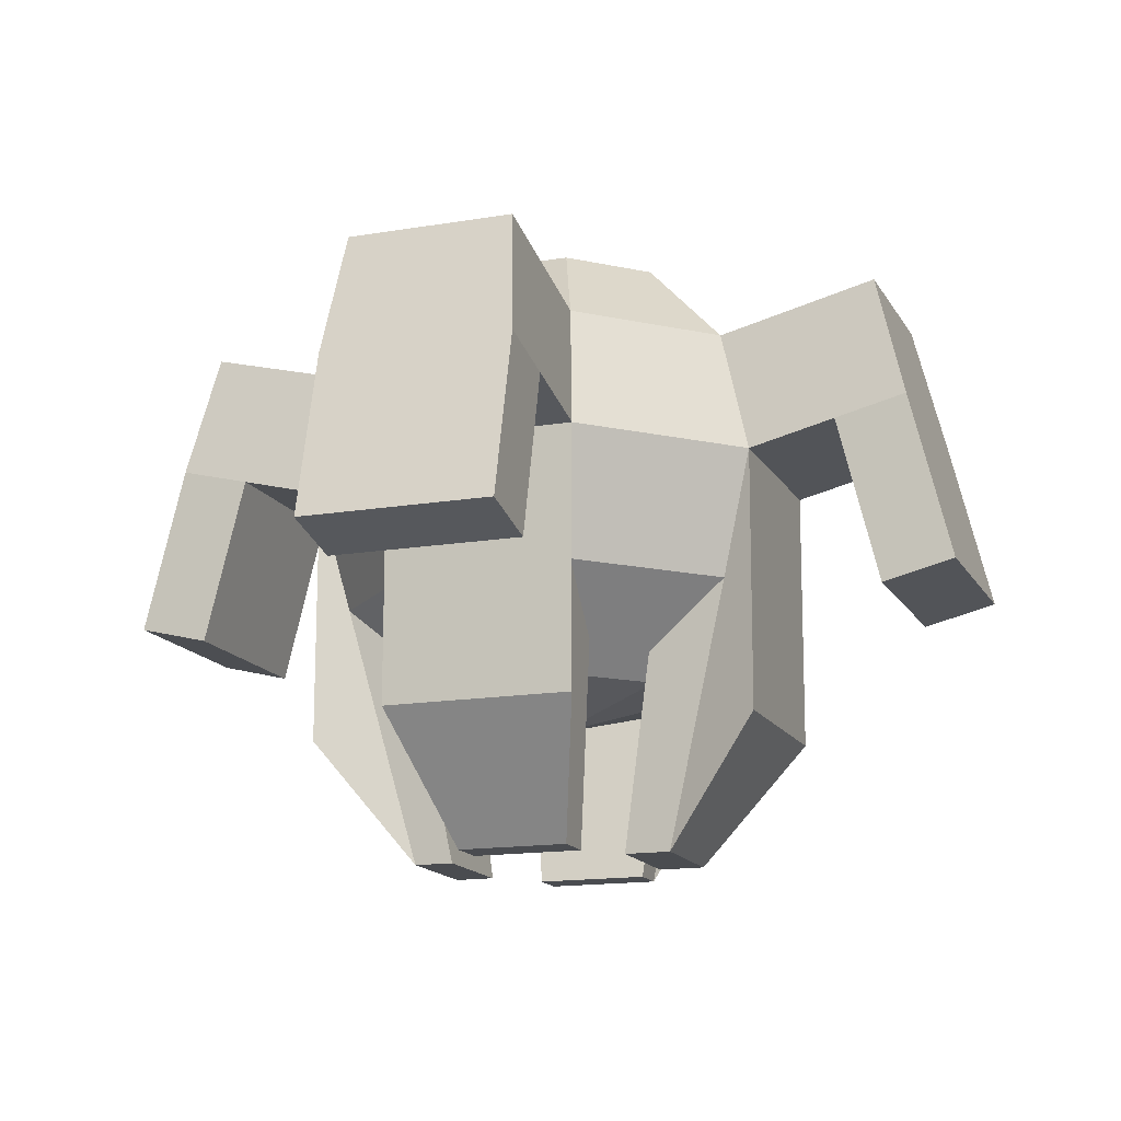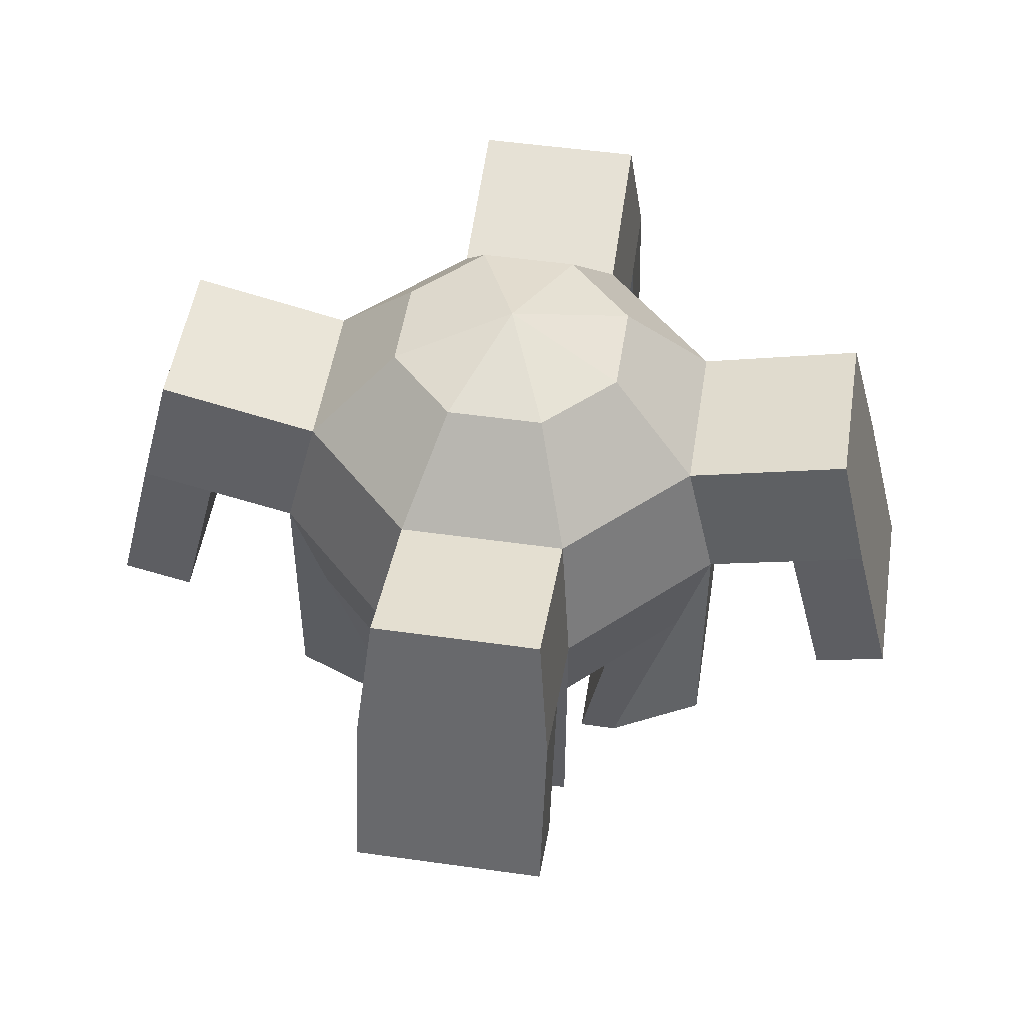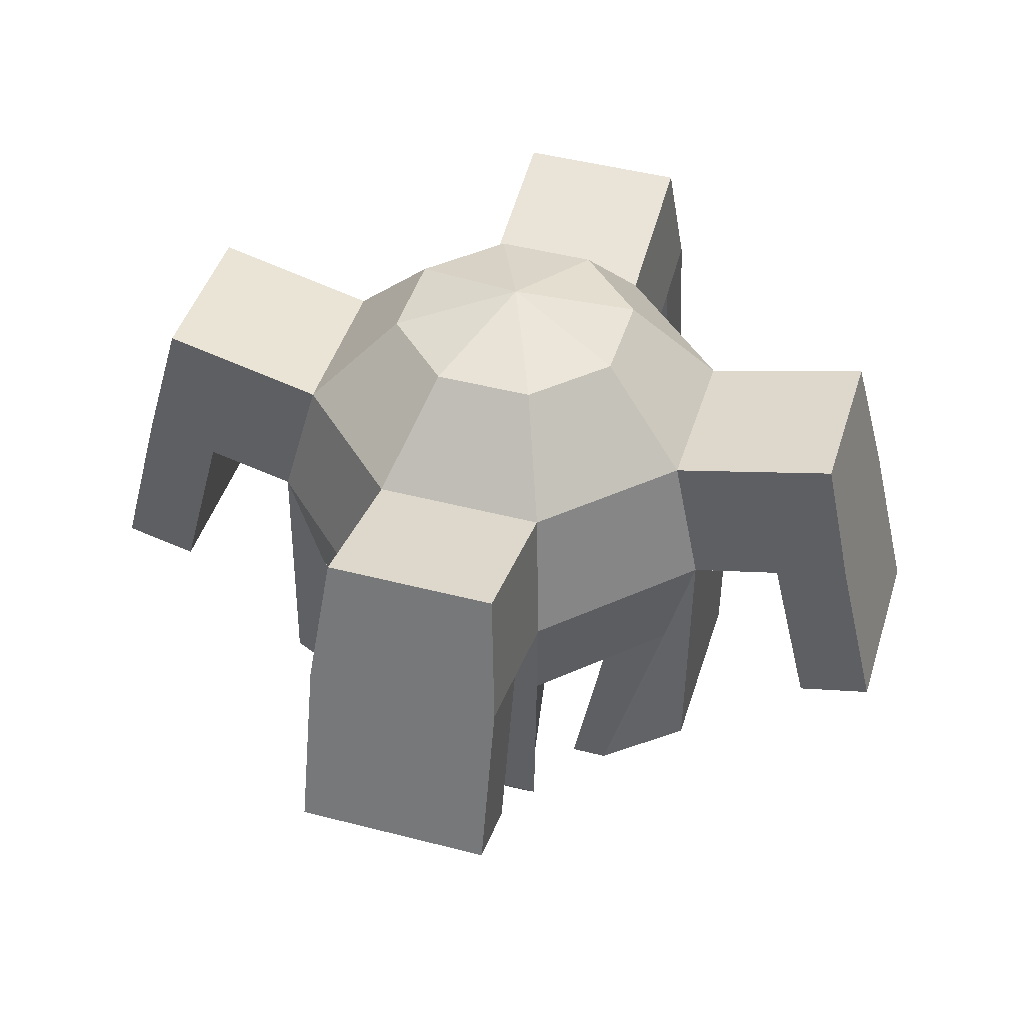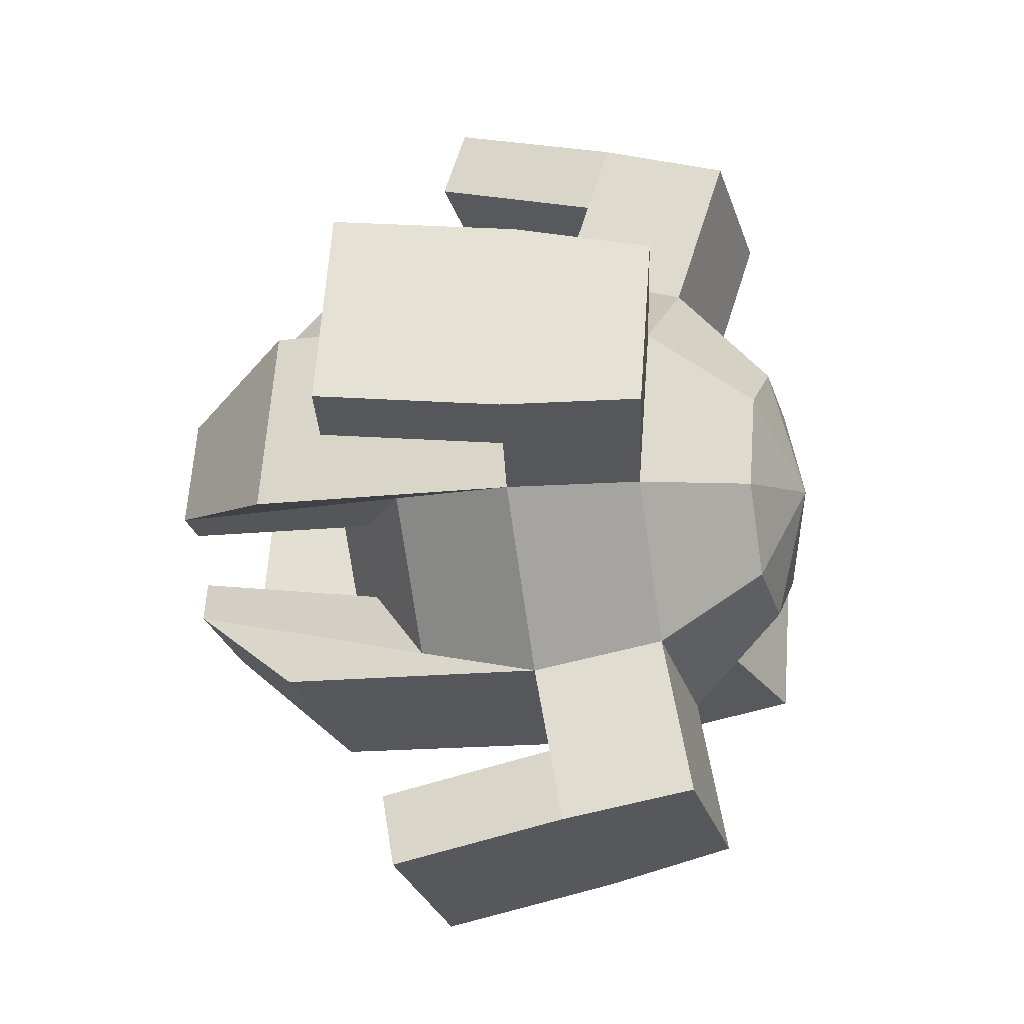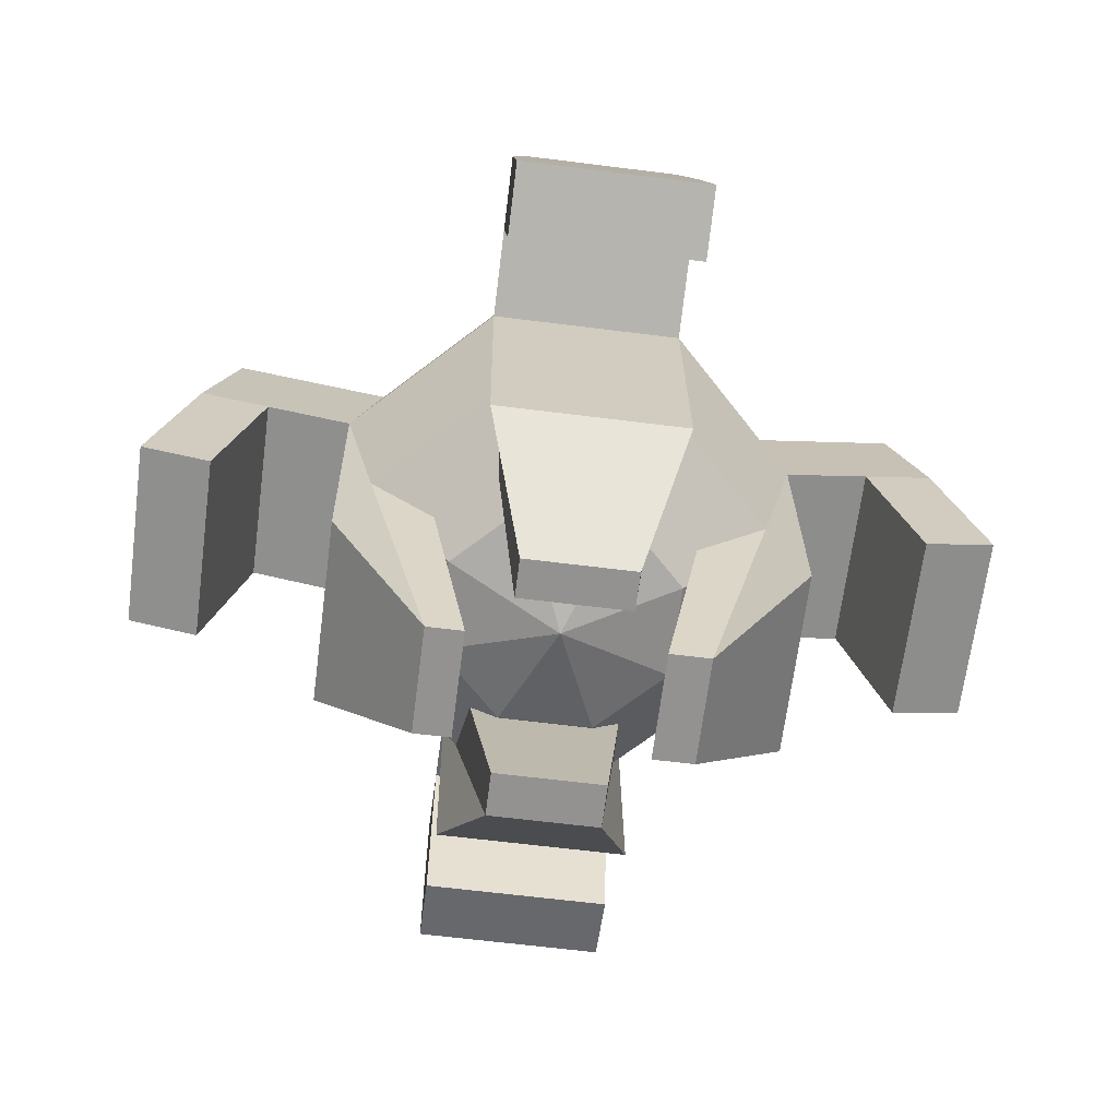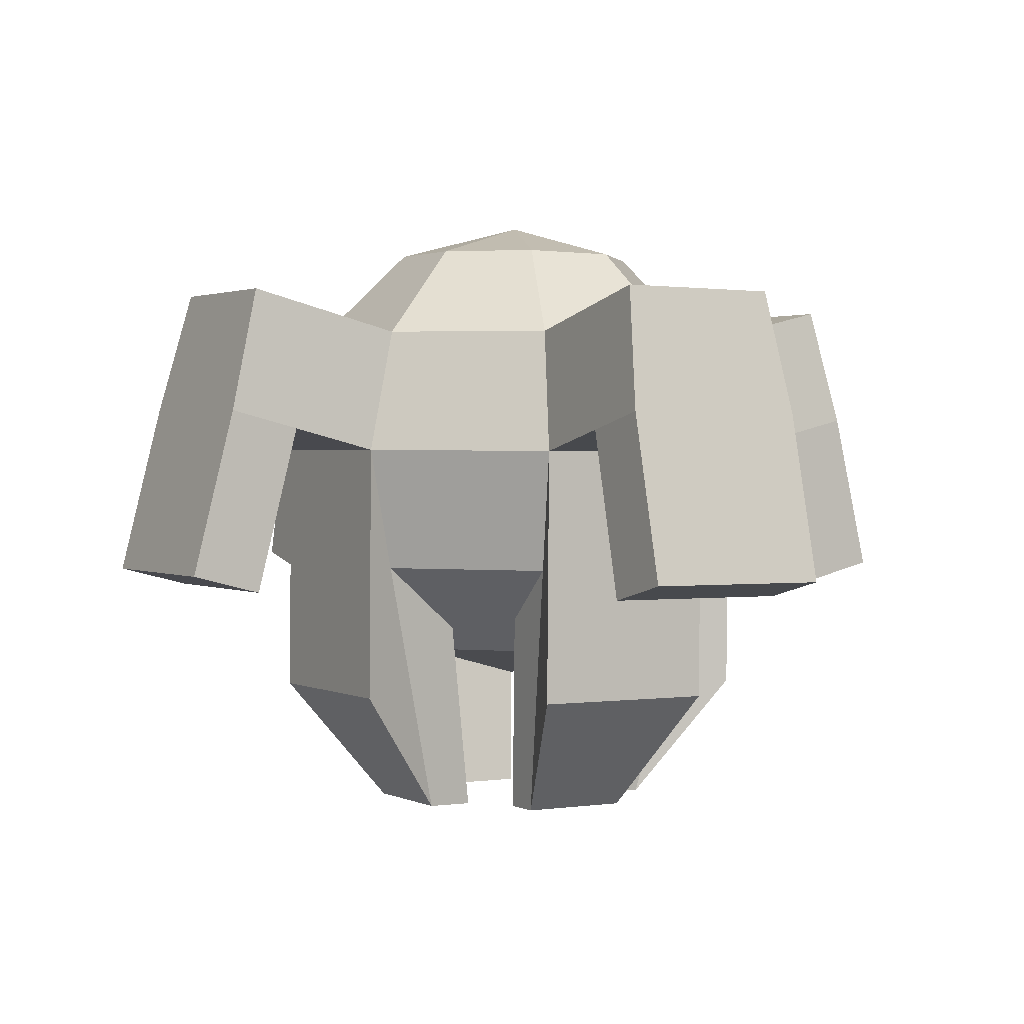
<metadata>
{"format":"obj","ext":"obj","renderer":"f3d","projection":"perspective","resolution":1024,"background":"white","views":[{"elev":-14.5,"azim":95.2,"up":"+Z"},{"elev":49.4,"azim":-96.0,"up":"+Z"},{"elev":44.0,"azim":-178.3,"up":"+Z"},{"elev":-12.7,"azim":-74.0,"up":"+Y"},{"elev":-66.5,"azim":-22.2,"up":"+Z"},{"elev":0.9,"azim":-135.9,"up":"+Z"}]}
</metadata>
<code>
o Sphere
v -0.3881 0.3028 -0.8704
v -0.683 0.5251 -0.5077
v -0.7949 0.6067 -0.008949
v -0.6938 0.5257 0.4922
v -0.4068 0.3038 0.8615
v -0.4862 -0.06708 -0.8713
v -0.8529 -0.1156 -0.5092
v -0.991 -0.1331 -0.01064
v -0.8637 -0.115 0.4908
v -0.5049 -0.06607 0.8607
v -0.294 -0.398 -0.869
v -0.52 -0.6887 -0.5052
v -0.6066 -0.795 -0.006091
v -0.5308 -0.6882 0.4947
v -0.3127 -0.397 0.8629
v 0.07593 -0.4961 -0.865
v 0.1207 -0.8586 -0.4982
v 0.1331 -0.9911 0.002021
v 0.1099 -0.858 0.5017
v 0.05721 -0.495 0.867
v 0.01081 -0.000587 -0.9999
v 0.4068 -0.3038 -0.8615
v 0.6938 -0.5257 -0.4922
v 0.7949 -0.6067 0.008949
v 0.683 -0.5251 0.5077
v 0.3881 -0.3028 0.8704
v -0.01081 0.000587 0.9999
v 0.5049 0.06607 -0.8607
v 0.8637 0.115 -0.4908
v 0.991 0.1331 0.01064
v 0.8529 0.1156 0.5092
v 0.4862 0.06708 0.8713
v 0.3127 0.397 -0.8629
v 0.5308 0.6882 -0.4947
v 0.6066 0.795 0.006091
v 0.52 0.6887 0.5052
v 0.294 0.398 0.869
v -0.05721 0.495 -0.867
v -0.1099 0.858 -0.5017
v -0.1331 0.9911 -0.002021
v -0.1207 0.8586 0.4982
v -0.07593 0.4961 0.865
v -0.4443 0.3485 -1.549
v -0.7836 0.606 -1.053
v -0.5576 -0.07912 -1.55
v -0.9798 -0.1338 -1.055
v -0.3354 -0.4617 -1.547
v -0.5953 -0.7956 -1.05
v 0.09218 -0.575 -1.543
v 0.1444 -0.9917 -1.042
v 0.4747 -0.3528 -1.539
v 0.8062 -0.6073 -1.035
v 0.5881 0.07482 -1.538
v 1.002 0.1325 -1.033
v 0.3659 0.4574 -1.54
v 0.6179 0.7943 -1.038
v -0.06174 0.5707 -1.545
v -0.1218 0.9905 -1.046
v 0.1814 -0.6298 -0.4977
v -0.4593 -0.46 -0.5047
v 0.1327 -0.4223 -1.542
v -0.295 -0.309 -1.547
v -0.1803 0.5925 -0.5023
v 0.4604 0.4226 -0.4953
v -0.1087 0.3935 -1.546
v 0.3189 0.2801 -1.541
v 0.6221 0.1791 -0.4934
v 0.4523 -0.4616 -0.4949
v 0.4269 0.1176 -1.54
v 0.3135 -0.3101 -1.541
v -0.4671 0.4679 -0.5054
v -0.637 -0.1728 -0.5068
v -0.3002 0.3103 -1.548
v -0.4136 -0.1173 -1.549
v -1.13 0.6953 0.07296
v -1.029 0.6143 0.5741
v -1.326 -0.04451 0.07128
v -1.199 -0.02637 0.5727
v -0.6961 -1.129 0.07872
v -0.6203 -1.022 0.5795
v 0.04362 -1.325 0.08684
v 0.02038 -1.192 0.5865
v 1.128 -0.6952 0.09819
v 1.016 -0.6136 0.597
v 1.324 0.04461 0.09988
v 1.186 0.02706 0.5984
v 0.6943 1.129 0.09243
v 0.6076 1.023 0.5916
v -0.04547 1.325 0.08432
v -0.03304 1.193 0.5846
v -1.407 0.7685 0.1406
v -1.306 0.6875 0.6418
v -1.603 0.0287 0.1389
v -1.475 0.04683 0.6403
v -0.7701 -1.405 0.1488
v -0.6942 -1.298 0.6496
v -0.03031 -1.601 0.1569
v -0.05355 -1.468 0.6566
v 1.403 -0.7683 0.1719
v 1.291 -0.6868 0.6707
v 1.599 -0.02852 0.1736
v 1.461 -0.04606 0.6721
v 0.7667 1.405 0.1637
v 0.68 1.299 0.6629
v 0.02693 1.601 0.1556
v 0.03936 1.469 0.6559
v -1.48 -0.002218 -0.6033
v -1.284 0.7376 -0.6016
v -0.7316 -1.29 -0.5944
v 0.008212 -1.487 -0.5863
v 1.296 -0.7383 -0.5728
v 1.493 0.001529 -0.5711
v 0.004483 1.486 -0.5881
v 0.7442 1.29 -0.58
v -1.757 0.07099 -0.5356
v -1.56 0.8108 -0.5339
v -0.8055 -1.566 -0.5244
v -0.06571 -1.763 -0.5163
v 1.572 -0.8114 -0.4991
v 1.768 -0.0716 -0.4974
v 0.07688 1.762 -0.5168
v 0.8166 1.566 -0.5087
f 39 38 1 2
f 2 1 6 7
f 7 6 11 12
f 12 11 16 17
f 17 16 22 23
f 23 22 28 29
f 2 7 72 71
f 29 28 33 34
f 34 33 38 39
f 34 39 63 64
f 12 17 59 60
f 60 59 61 62
f 64 63 65 66
f 68 67 69 70
f 23 29 67 68
f 71 72 74 73
f 38 21 1
f 1 21 6
f 6 21 11
f 11 21 16
f 16 21 22
f 22 21 28
f 28 21 33
f 33 21 38
f 42 41 4 5
f 40 39 2 3
f 27 42 5
f 41 40 3 4
f 24 23 51 52
f 27 5 10
f 13 18 81 79
f 5 4 9 10
f 27 10 15
f 9 8 13 14
f 10 9 14 15
f 8 7 12 13
f 27 15 20
f 19 14 80 82
f 15 14 19 20
f 39 40 58 57
f 27 20 26
f 19 18 24 25
f 20 19 25 26
f 18 17 23 24
f 27 26 32
f 9 4 76 78
f 26 25 31 32
f 31 30 35 36
f 32 31 36 37
f 30 29 34 35
f 27 32 37
f 37 36 41 42
f 40 35 56 58
f 27 37 42
f 25 24 83 84
f 44 43 45 46
f 48 47 49 50
f 52 51 53 54
f 56 55 57 58
f 30 24 52 54
f 29 53 69 67
f 7 8 46 45
f 18 13 48 50
f 29 30 54 53
f 13 12 47 48
f 35 34 55 56
f 8 3 44 46
f 17 18 50 49
f 3 2 43 44
f 49 47 62 61
f 47 12 60 62
f 17 49 61 59
f 39 57 65 63
f 57 55 66 65
f 55 34 64 66
f 53 51 70 69
f 51 23 68 70
f 7 45 74 72
f 45 43 73 74
f 43 2 71 73
f 77 78 94 93
f 84 83 99 100
f 97 95 117 118
f 76 75 91 92
f 8 9 78 77
f 30 31 86 85
f 14 13 79 80
f 41 36 88 90
f 3 8 77 75
f 36 35 87 88
f 35 40 89 87
f 18 19 82 81
f 4 3 75 76
f 31 25 84 86
f 40 41 90 89
f 24 30 85 83
f 92 91 93 94
f 96 95 97 98
f 100 99 101 102
f 104 103 105 106
f 85 86 102 101
f 75 77 107 108
f 86 84 100 102
f 78 76 92 94
f 99 83 111 119
f 80 79 95 96
f 88 87 103 104
f 81 82 98 97
f 89 90 106 105
f 82 80 96 98
f 90 88 104 106
f 87 89 113 114
f 114 113 121 122
f 108 107 115 116
f 111 112 120 119
f 109 110 118 117
f 105 103 122 121
f 81 97 118 110
f 77 93 115 107
f 83 85 112 111
f 91 75 108 116
f 93 91 116 115
f 85 101 120 112
f 89 105 121 113
f 101 99 119 120
f 95 79 109 117
f 103 87 114 122
f 79 81 110 109

</code>
